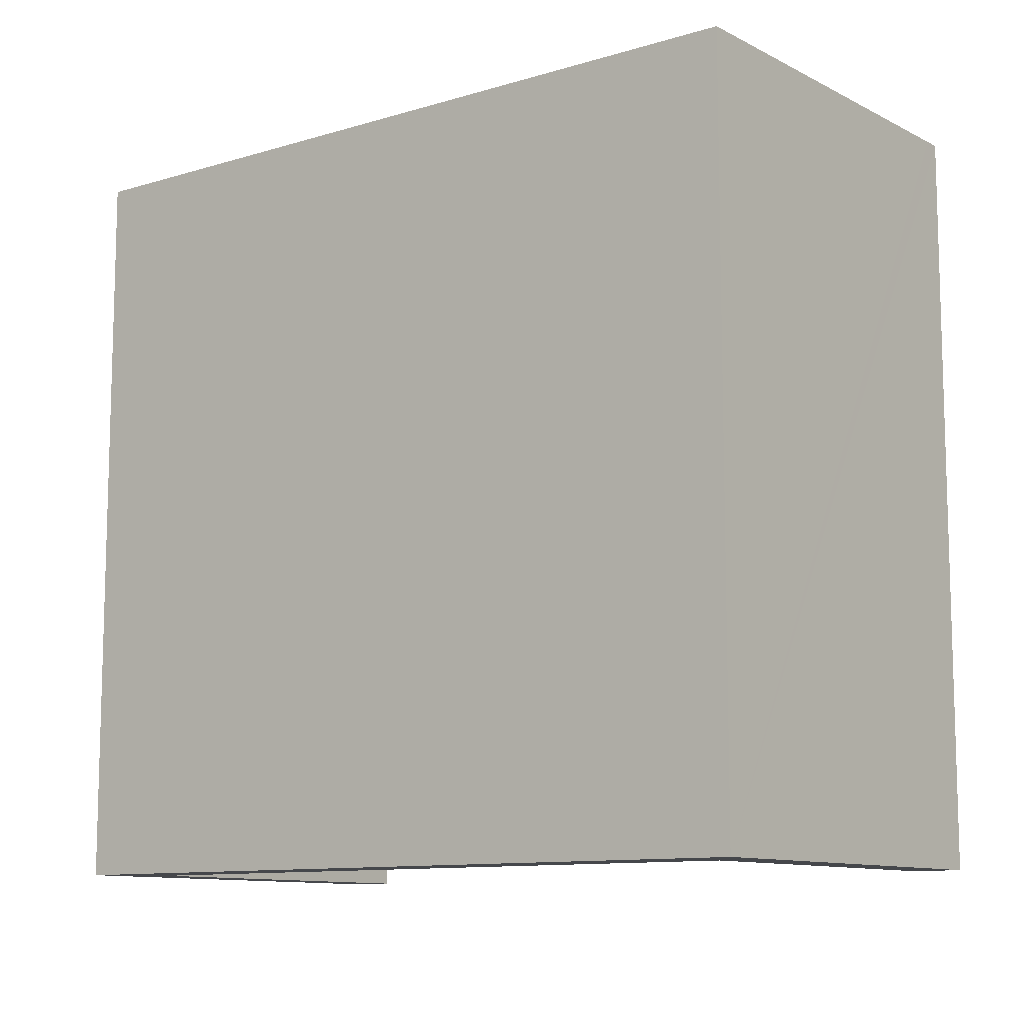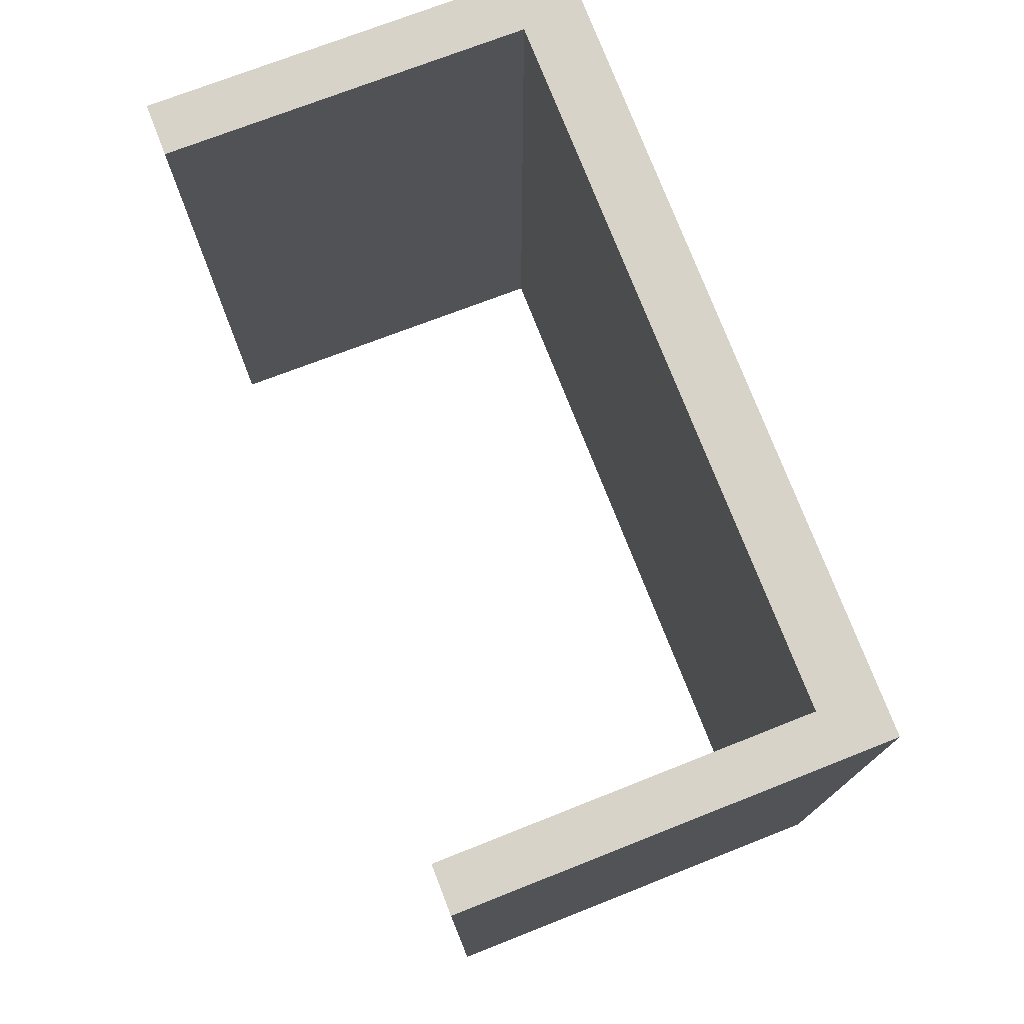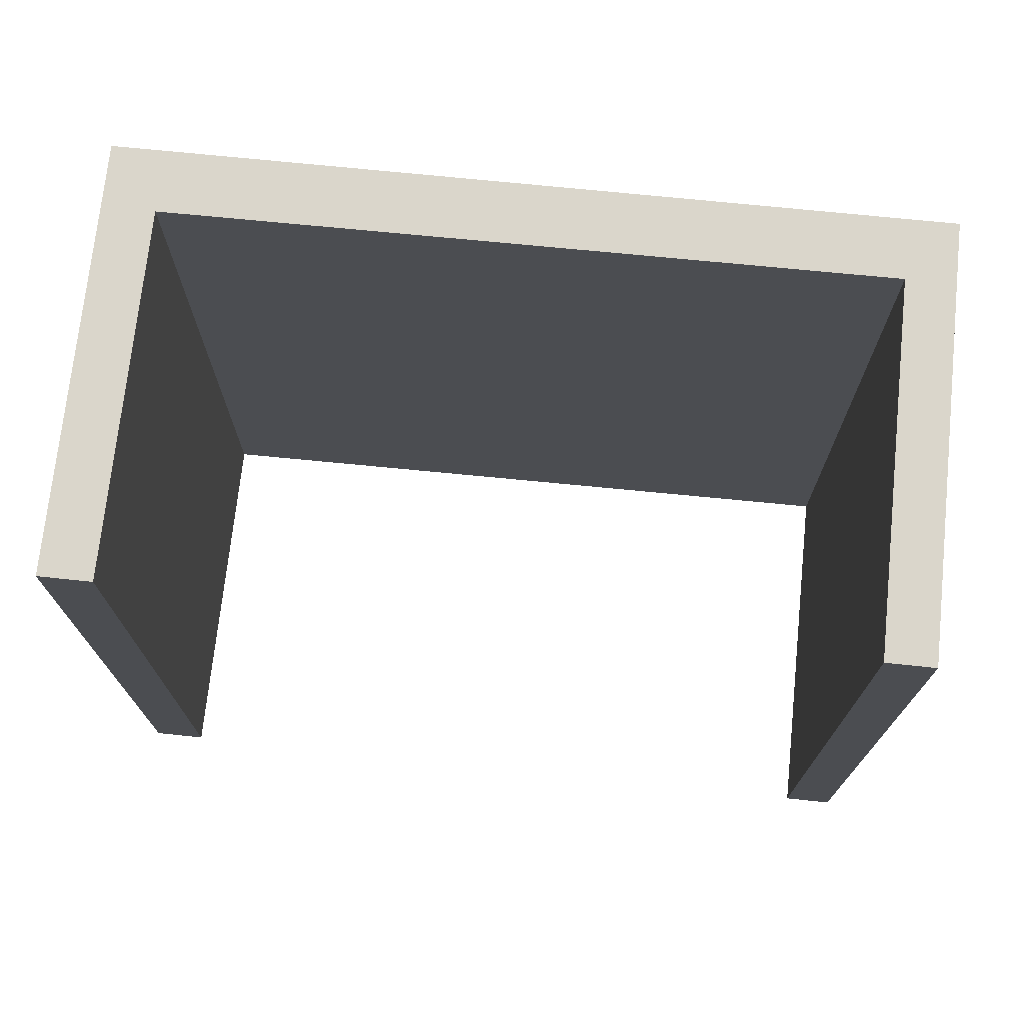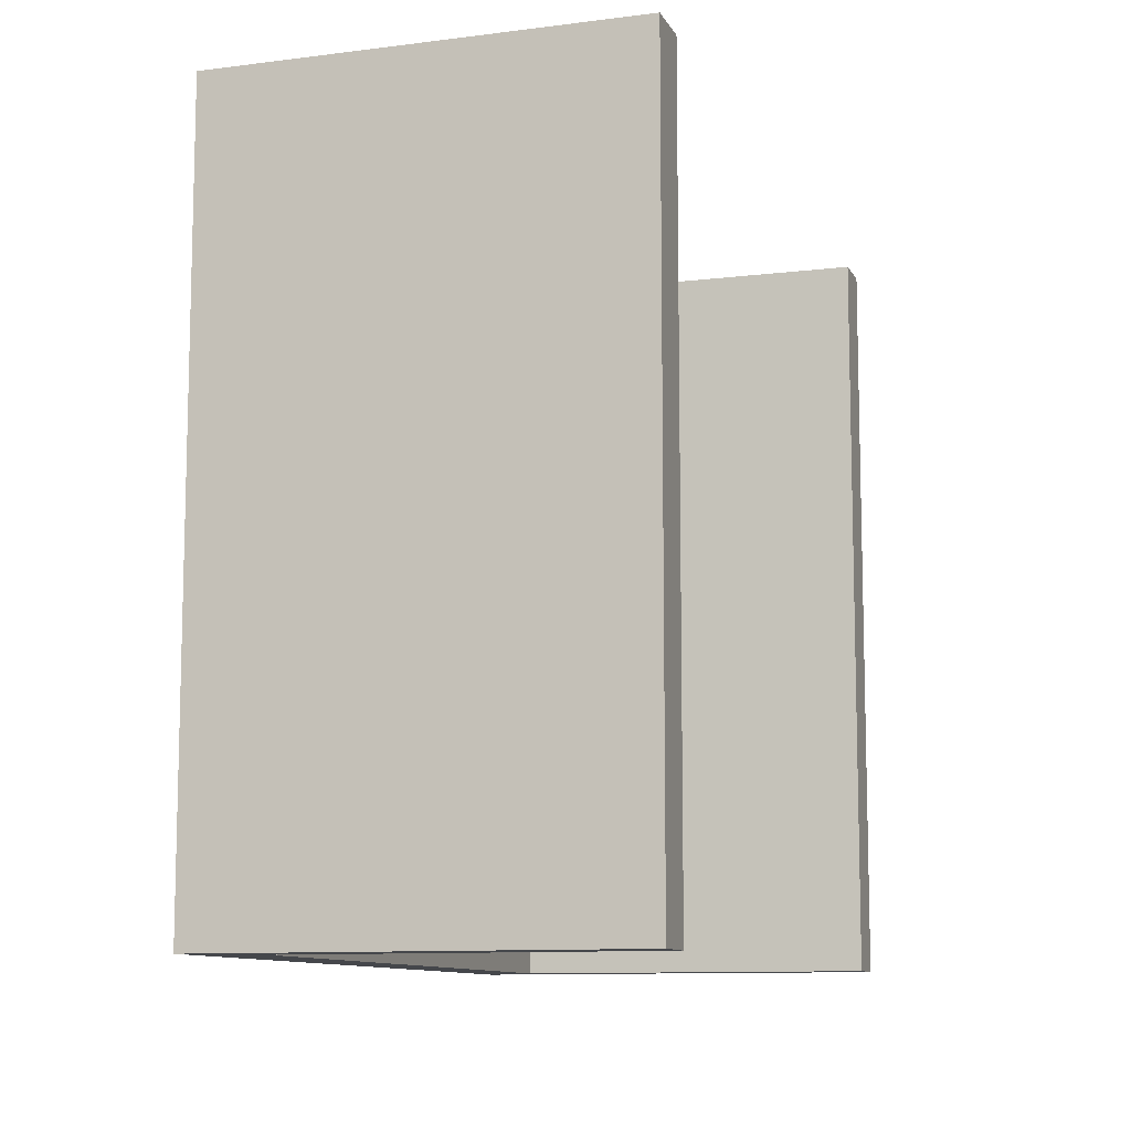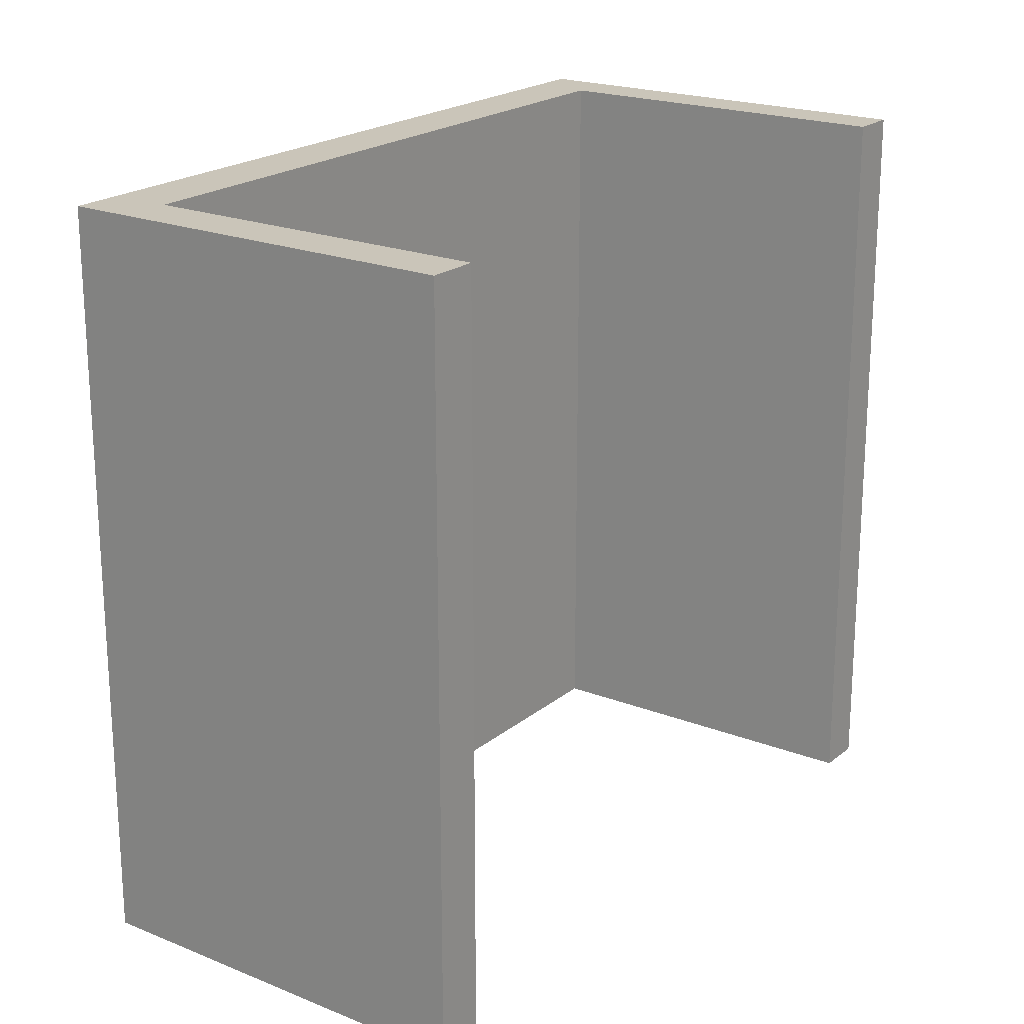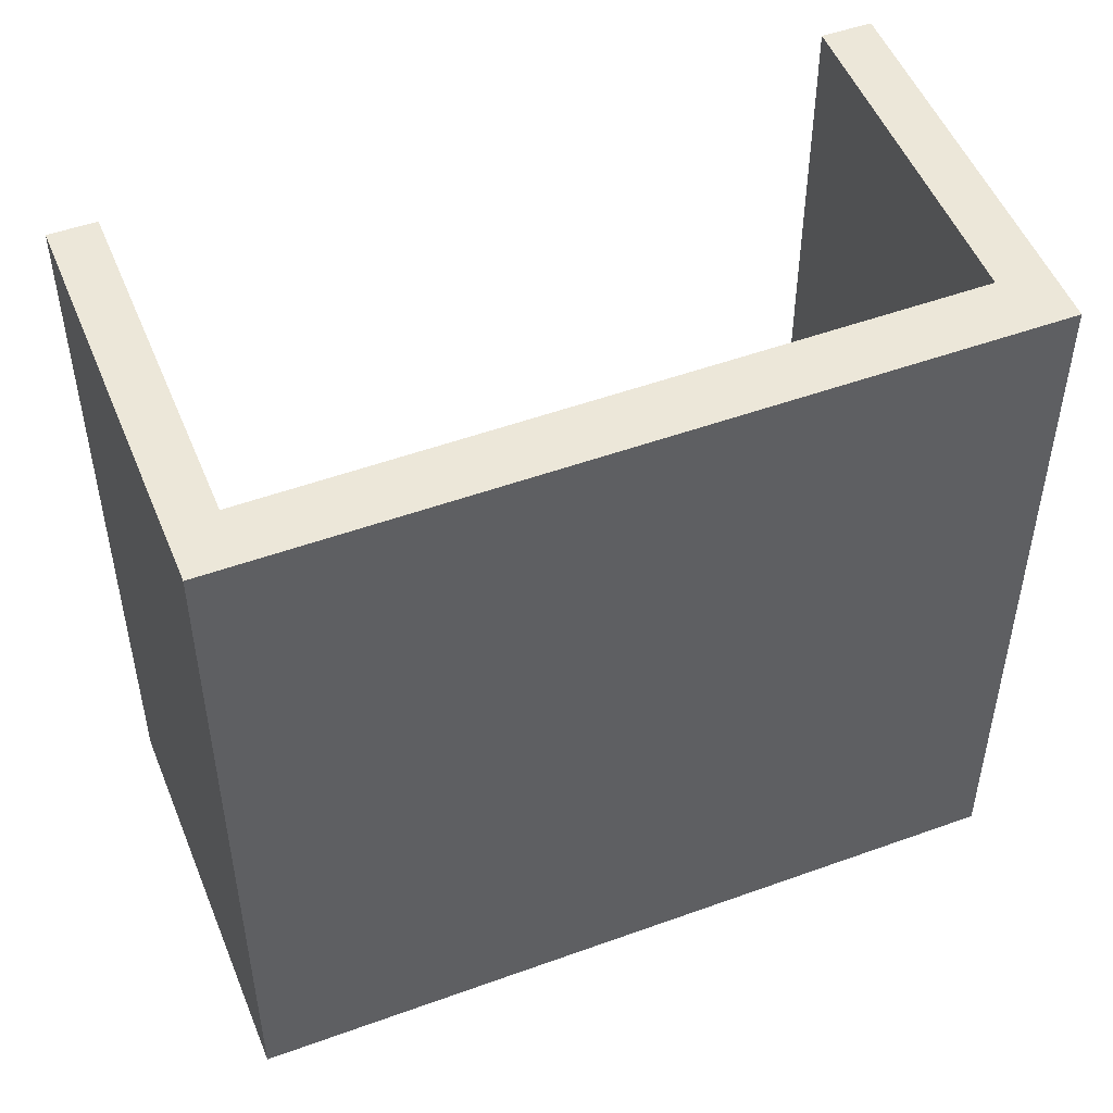
<metadata>
{"format":"obj","ext":"obj","renderer":"f3d","projection":"perspective","resolution":1024,"background":"white","views":[{"elev":-10.6,"azim":-129.3,"up":"+Y"},{"elev":76.7,"azim":81.9,"up":"+Y"},{"elev":74.1,"azim":19.0,"up":"+Y"},{"elev":-10.2,"azim":-59.2,"up":"+Y"},{"elev":20.7,"azim":-41.3,"up":"+Y"},{"elev":50.1,"azim":171.6,"up":"+Y"}]}
</metadata>
<code>
v  27.78 24.17 7.269
v  23.61 24.17 -3.628
v  26.3 24.17 7.611
v  27.66 24.17 6.768
v  24.65 24.17 -5.832
v  4.47 24.17 12.66
v  2.759 24.17 12.52
v  2.871 24.17 13.03
v  2.008 24.17 1.542
v  0 24.17 1.48e-15
v  26.3 -4.66e-16 7.611
v  27.78 -4.451e-16 7.269
v  2.871 -7.979e-16 13.03
v  4.47 -7.753e-16 12.66
v  2.008 -9.442e-17 1.542
v  23.61 2.222e-16 -3.628
v  24.65 3.571e-16 -5.832
v  27.66 -4.144e-16 6.768
v  0 0 0
v  2.759 -7.668e-16 12.52
g defaultobject
f 1 2 3
f 2 1 4
f 2 4 5
f 6 7 8
f 7 6 9
f 7 9 10
f 10 9 2
f 10 2 5
f 11 1 3
f 1 11 12
f 13 6 8
f 6 13 14
f 15 2 9
f 2 15 16
f 12 4 1
f 4 12 5
f 5 12 17
f 17 12 18
f 14 9 6
f 9 14 15
f 17 10 5
f 10 17 19
f 19 7 10
f 7 19 8
f 8 19 13
f 13 19 20
f 16 3 2
f 3 16 11
f 13 20 14
f 19 14 20
f 15 14 19
f 17 15 19
f 16 15 17
f 11 16 17
f 12 11 17
f 18 12 17

</code>
